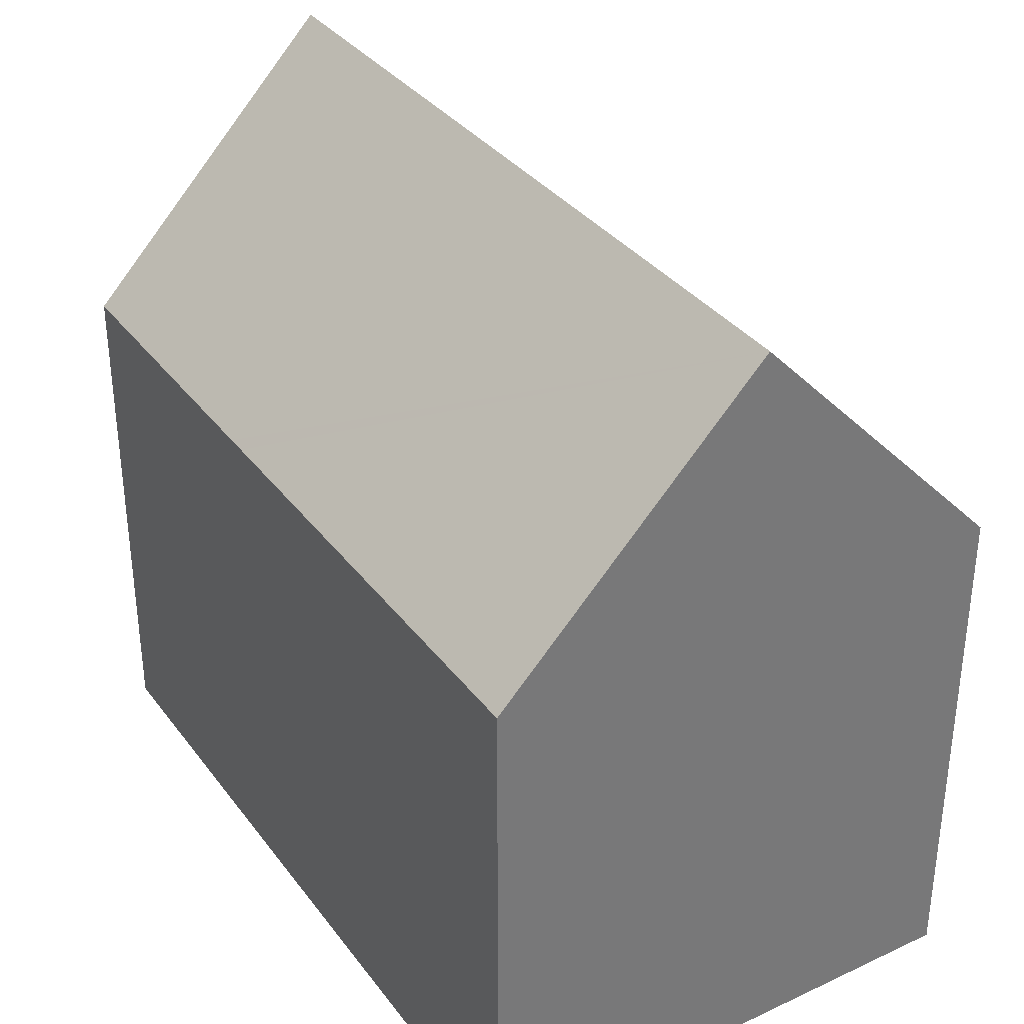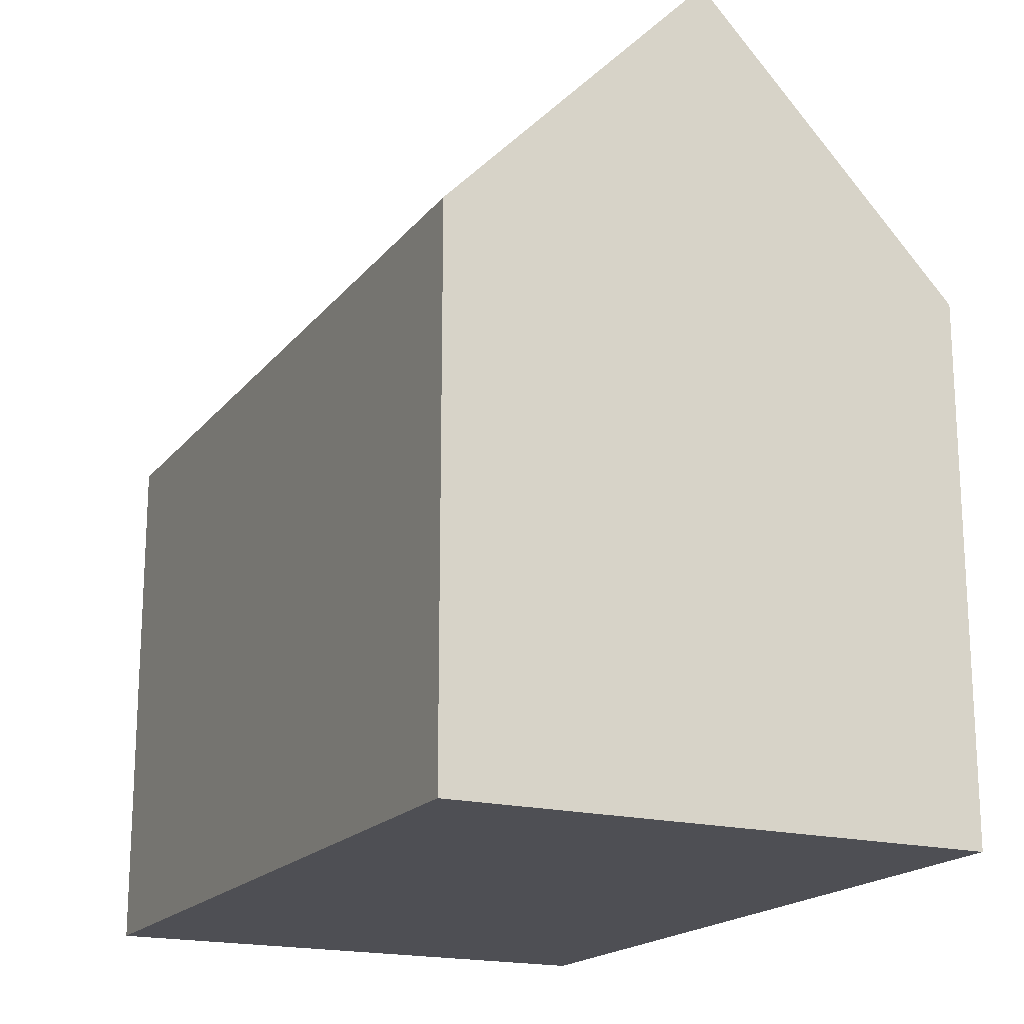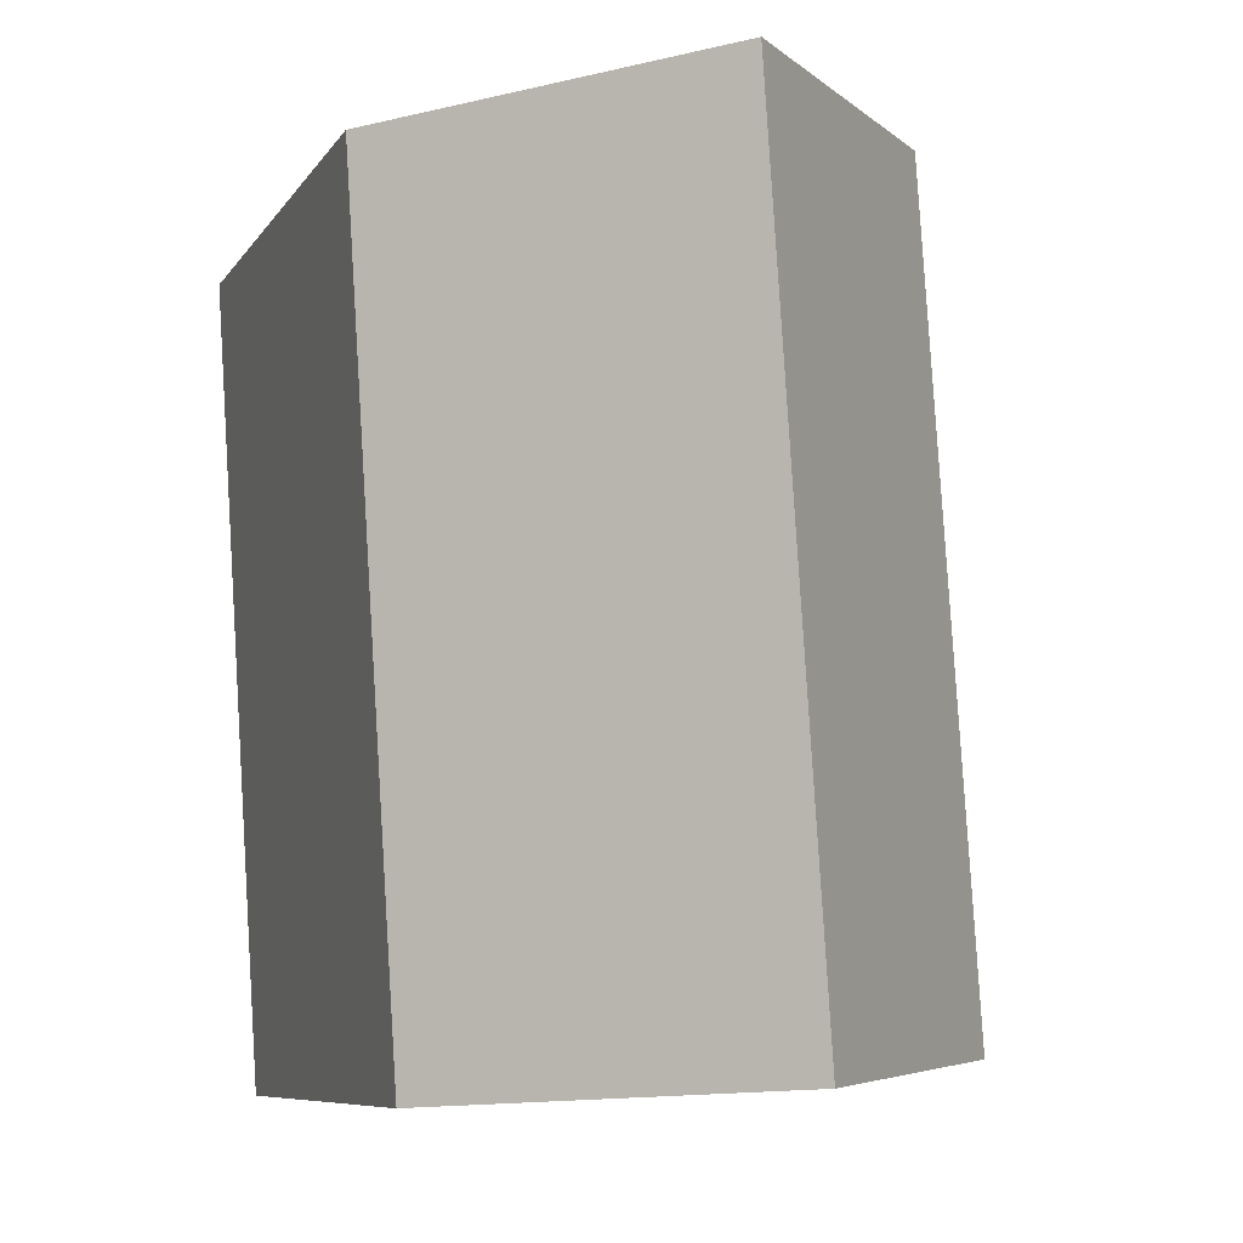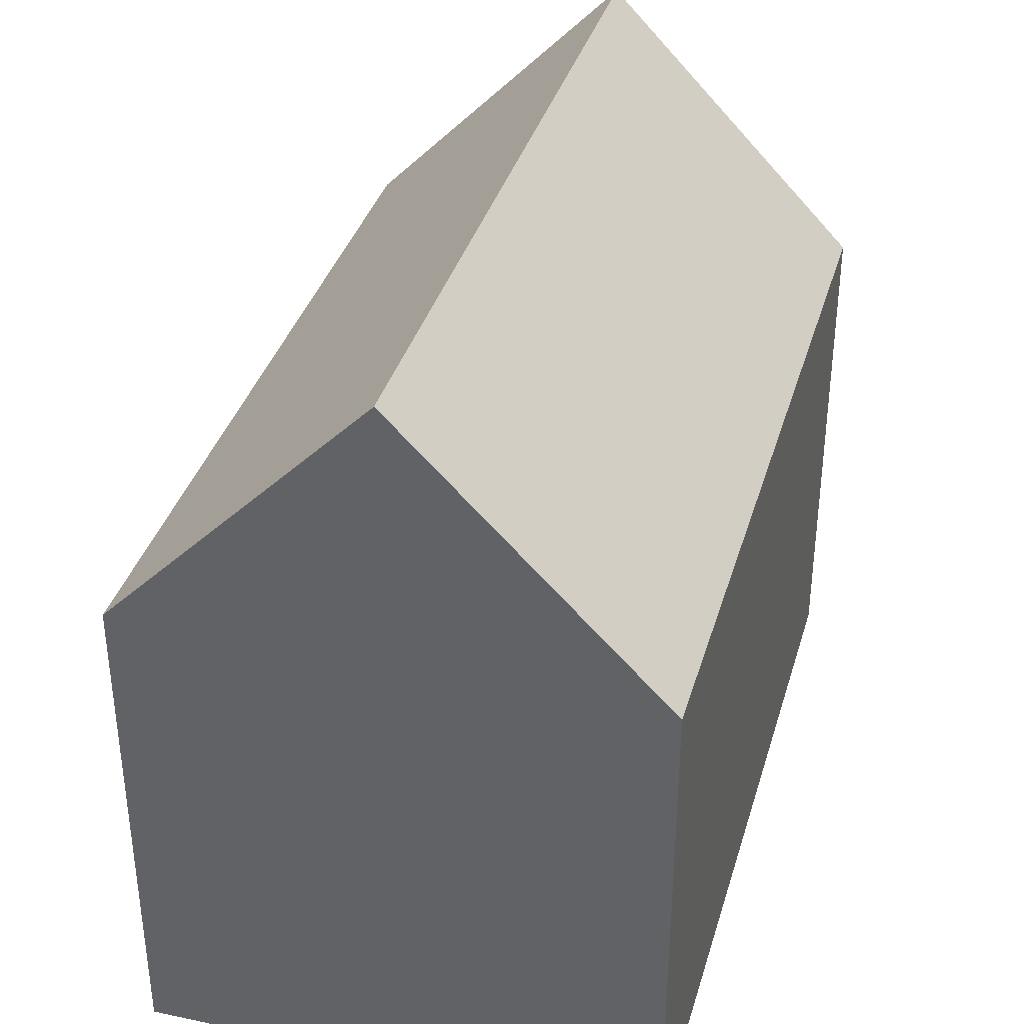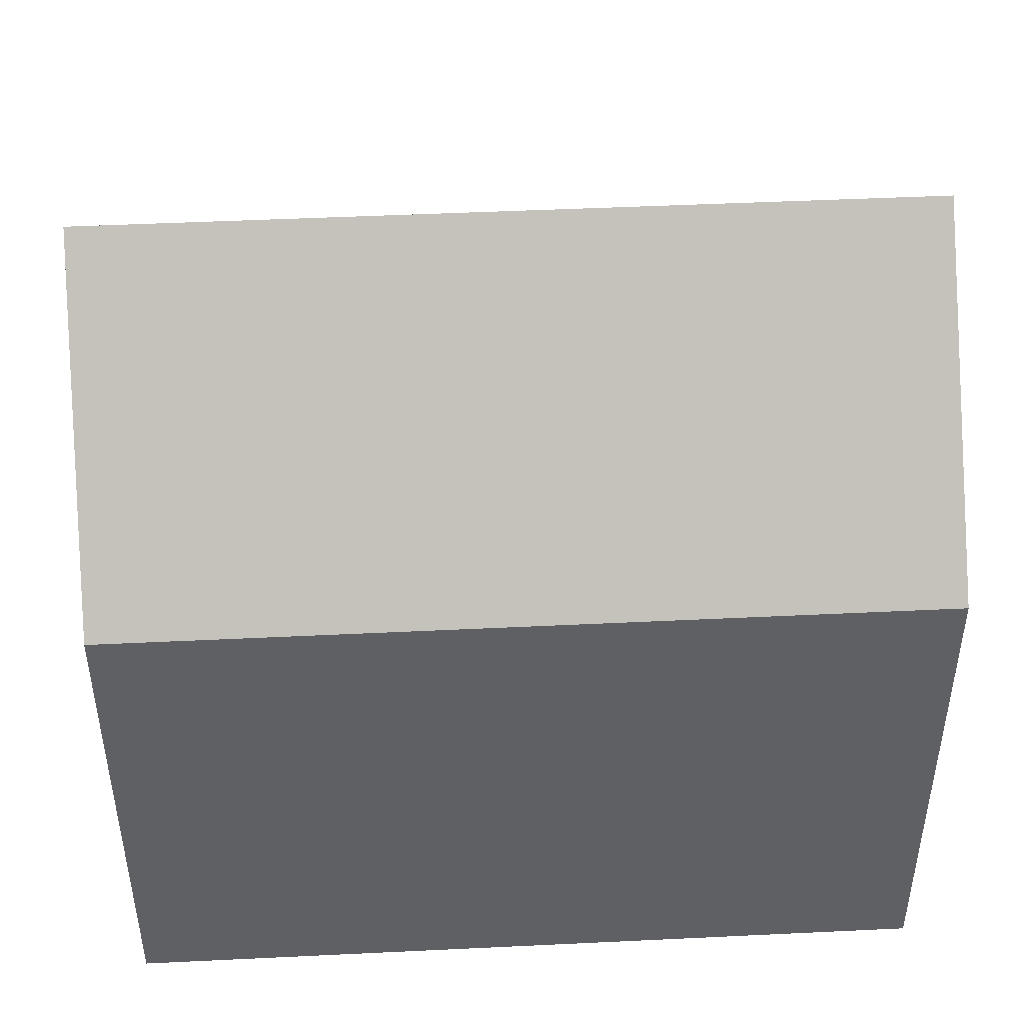
<metadata>
{"format":"obj","ext":"obj","renderer":"f3d","projection":"perspective","resolution":1024,"background":"white","views":[{"elev":34.5,"azim":-27.7,"up":"+Y"},{"elev":-18.3,"azim":157.8,"up":"+Y"},{"elev":-8.4,"azim":160.3,"up":"+Z"},{"elev":36.8,"azim":19.6,"up":"+Y"},{"elev":46.4,"azim":-89.4,"up":"+Y"}]}
</metadata>
<code>
v  12.09 10.88 16.09
v  5.491 16.57 -0.392
v  6.597 16.57 16.49
v  10.98 10.89 -0.783
v  0 10.88 6.663e-16
v  0.422 10.88 6.444
v  0.45 10.88 6.869
v  0.618 10.88 9.431
v  0.657 10.88 10.03
v  1.107 10.88 16.9
v  0 0 0
v  0.422 -3.946e-16 6.444
v  0.657 -6.143e-16 10.03
v  1.107 -1.035e-15 16.9
v  0.45 -4.206e-16 6.869
v  0.618 -5.775e-16 9.431
v  12.09 -9.849e-16 16.09
v  6.597 -1.01e-15 16.49
v  10.98 4.794e-17 -0.783
v  5.491 2.4e-17 -0.392
g defaultobject
f 1 2 3
f 2 1 4
f 5 3 2
f 3 5 6
f 3 6 7
f 3 7 8
f 3 8 9
f 3 9 10
f 11 6 5
f 6 11 7
f 7 11 8
f 8 11 9
f 9 11 10
f 10 11 12
f 10 12 13
f 10 13 14
f 13 12 15
f 13 15 16
f 10 1 3
f 1 10 14
f 1 14 17
f 17 14 18
f 1 19 4
f 19 1 17
f 4 5 2
f 5 4 11
f 11 4 20
f 20 4 19
f 13 18 14
f 18 13 17
f 17 13 19
f 19 13 16
f 19 16 15
f 19 15 12
f 19 12 11
f 19 11 20

</code>
